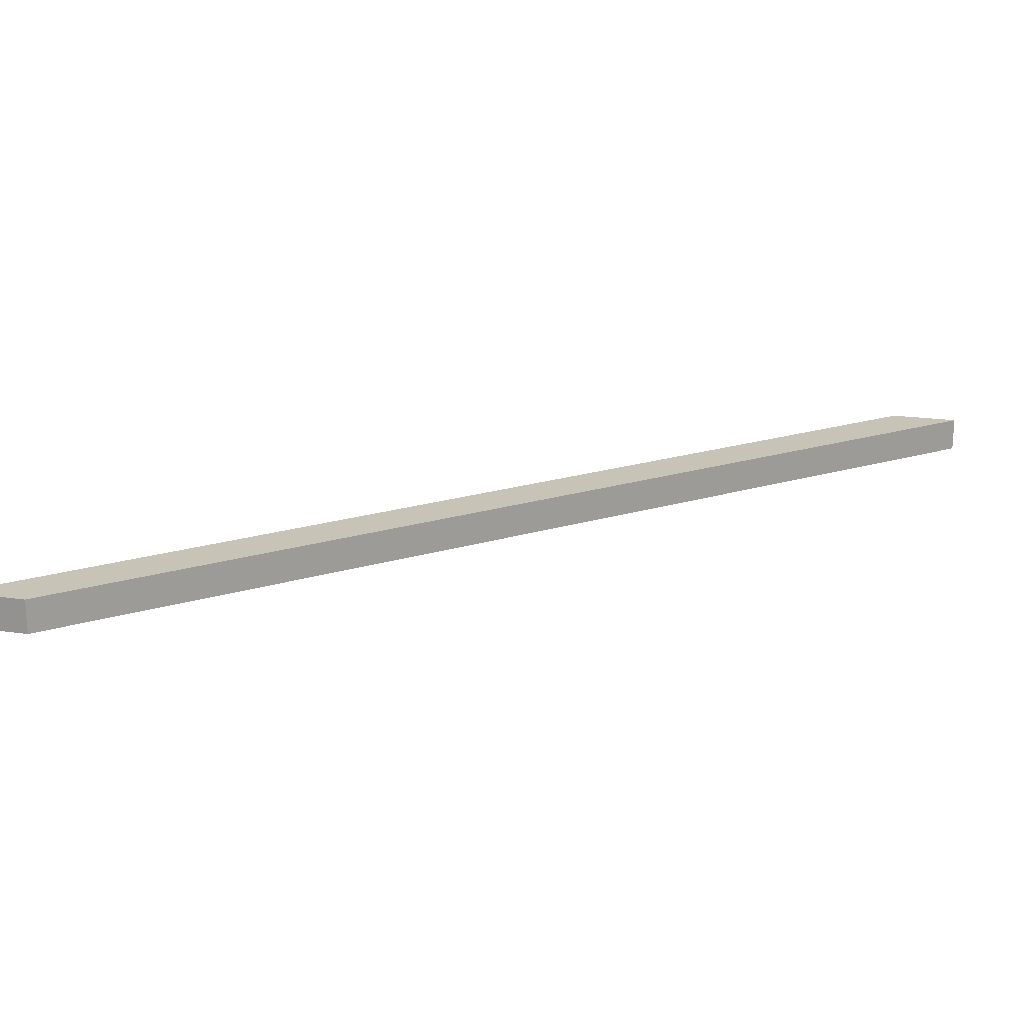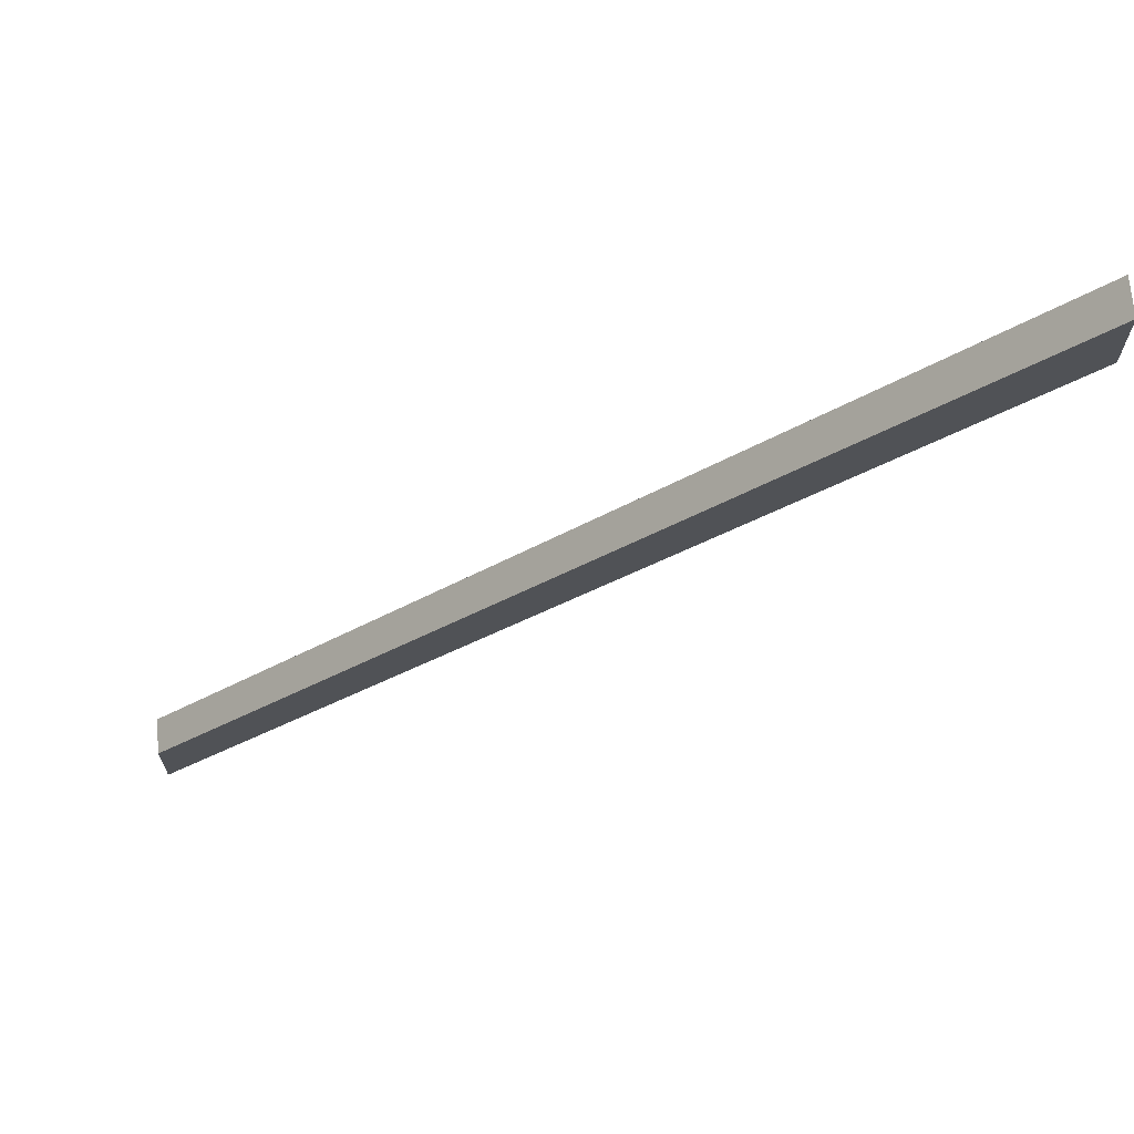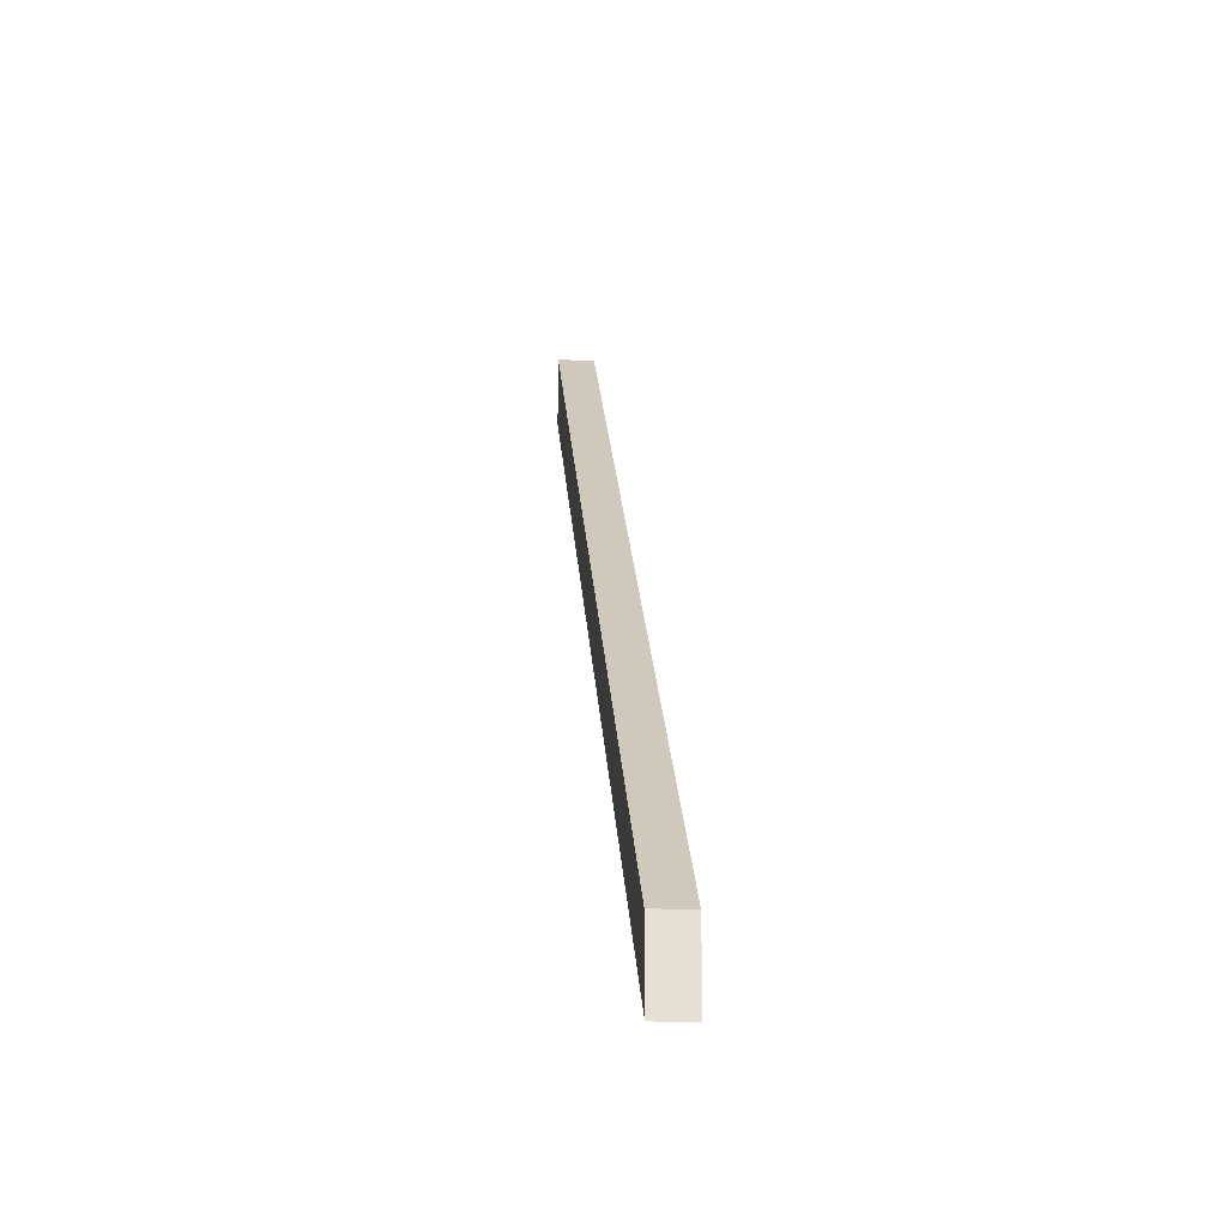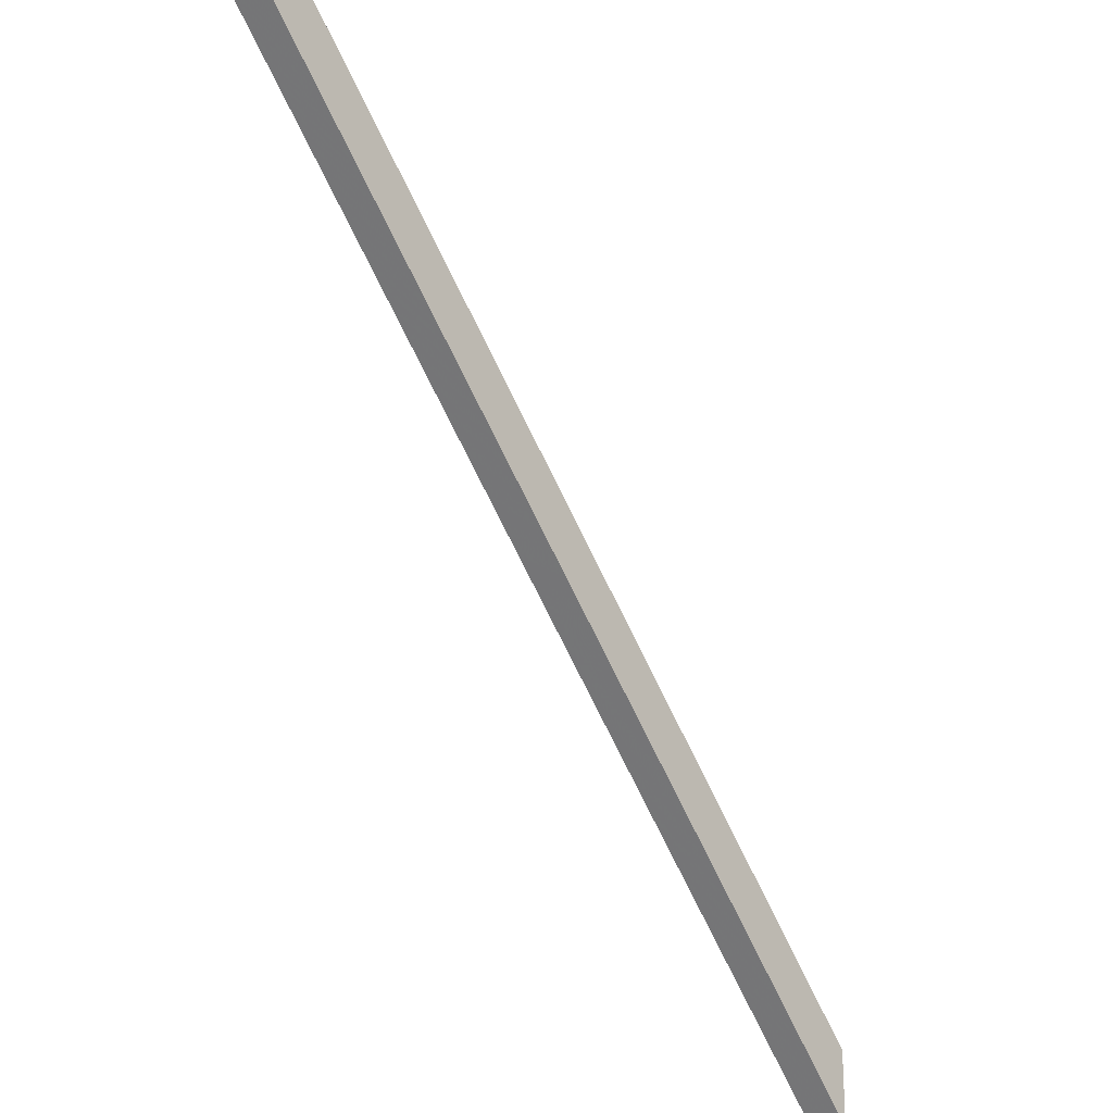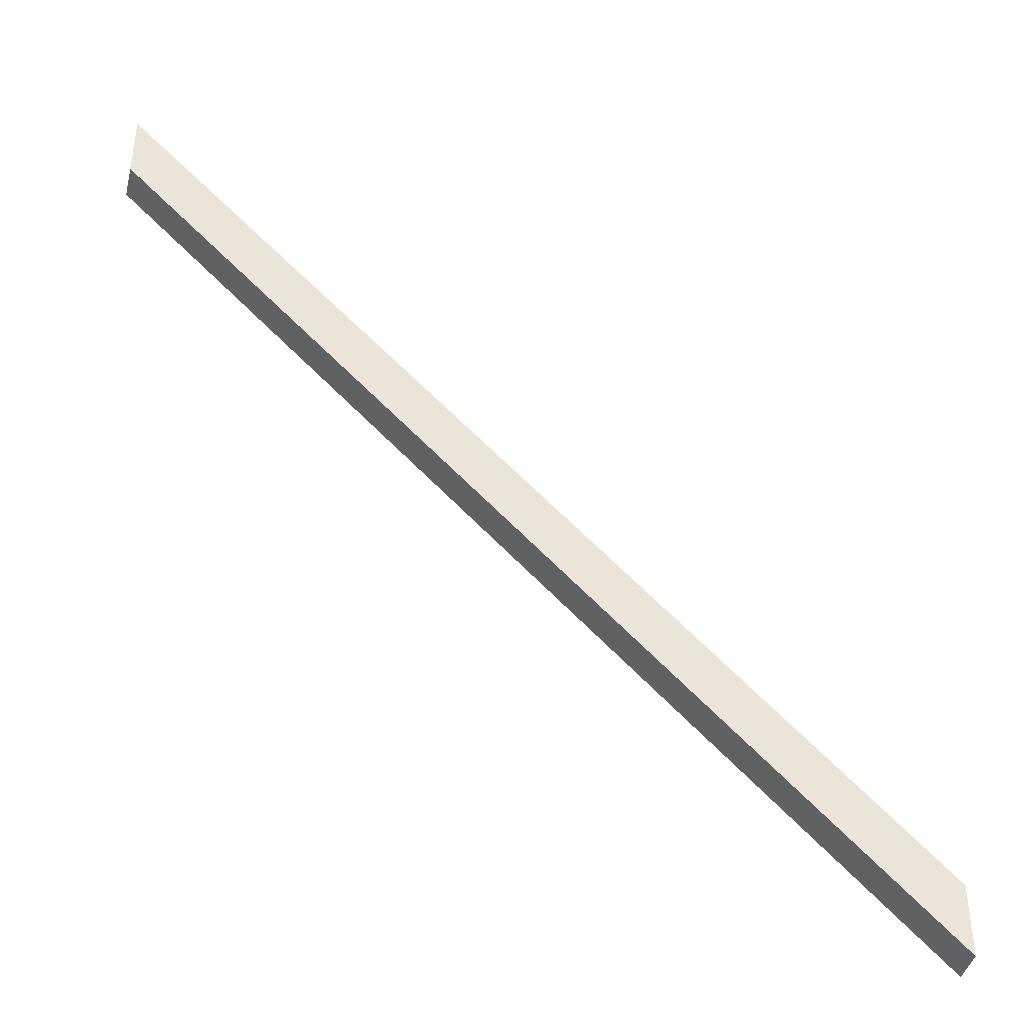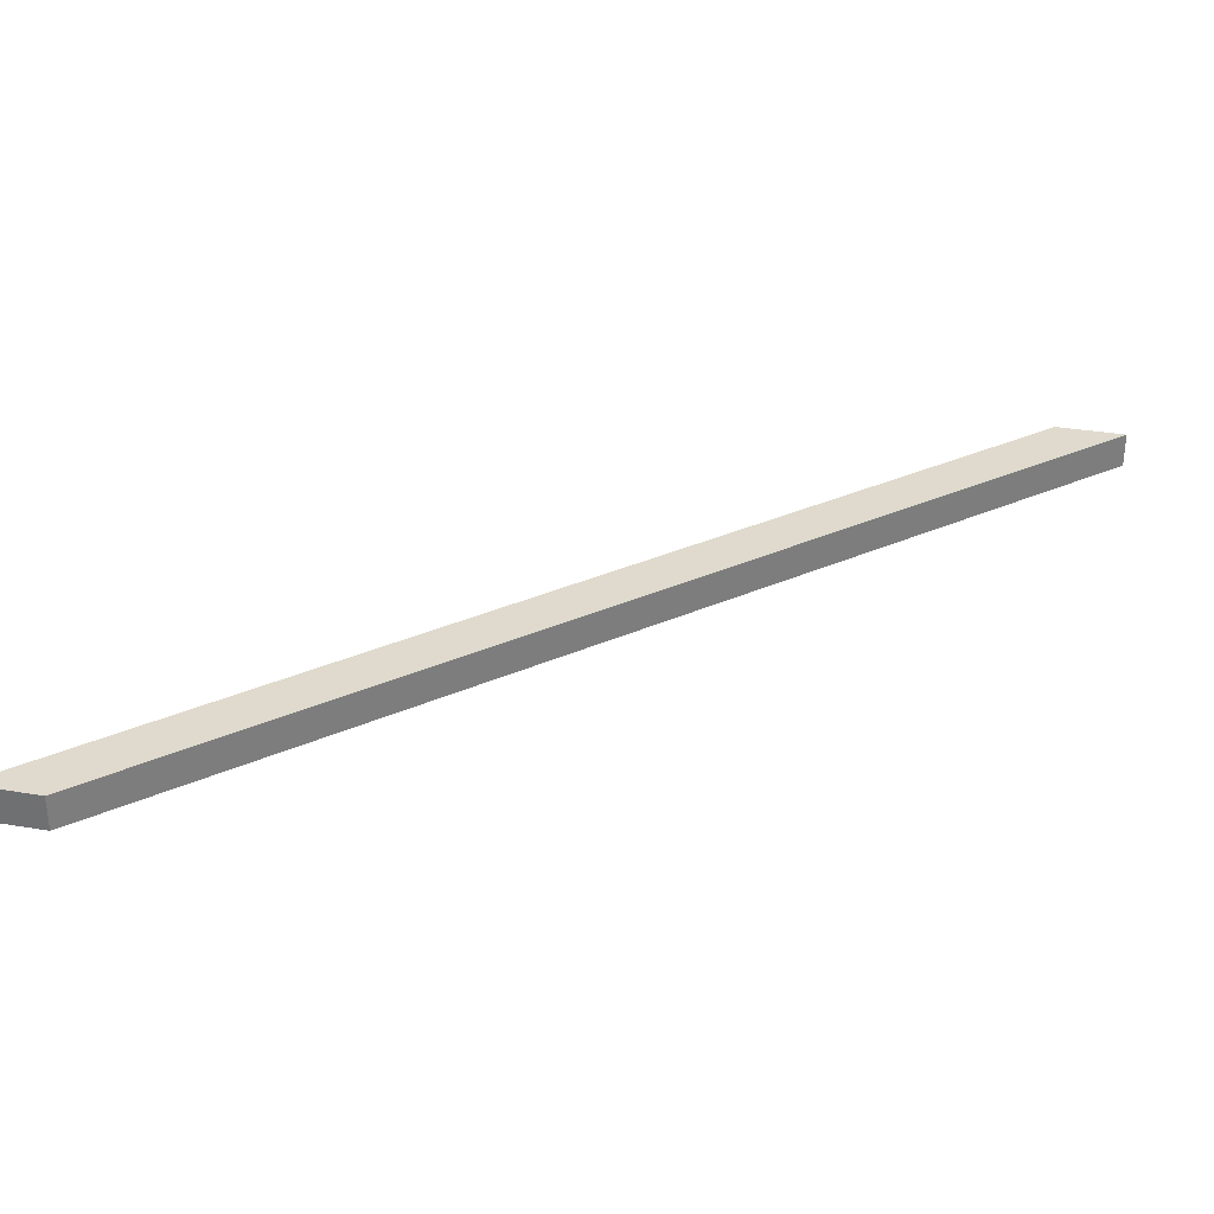
<metadata>
{"format":"obj","ext":"obj","renderer":"f3d","projection":"perspective","resolution":1024,"background":"white","views":[{"elev":19.7,"azim":-75.0,"up":"+Z"},{"elev":68.7,"azim":175.0,"up":"+Y"},{"elev":-22.9,"azim":84.8,"up":"+Y"},{"elev":-23.0,"azim":-51.5,"up":"+Y"},{"elev":-41.4,"azim":-13.4,"up":"+Y"},{"elev":32.7,"azim":-76.7,"up":"+Z"}]}
</metadata>
<code>
v 1600 -698.1 315
v 800 101.9 280
v 800 101.9 315
v 1600 -698.1 280
v 1600 -627.4 280
v 800 172.6 280
v 1600 -627.4 315
v 800 172.6 315
f 3 2 1
f 1 2 4
f 4 2 5
f 5 2 6
f 1 4 5
f 1 5 7
f 7 3 1
f 8 3 7
f 8 6 2
f 8 2 3
f 7 5 8
f 8 5 6

</code>
